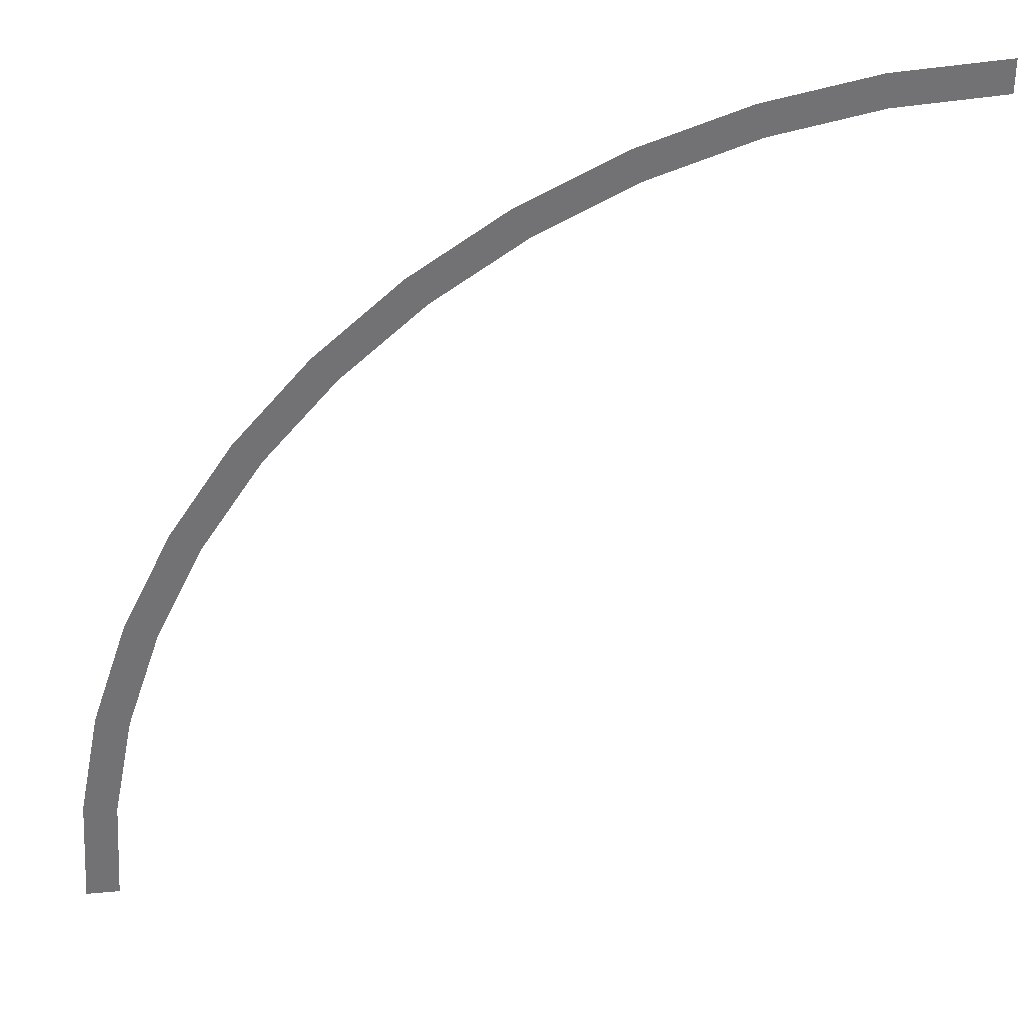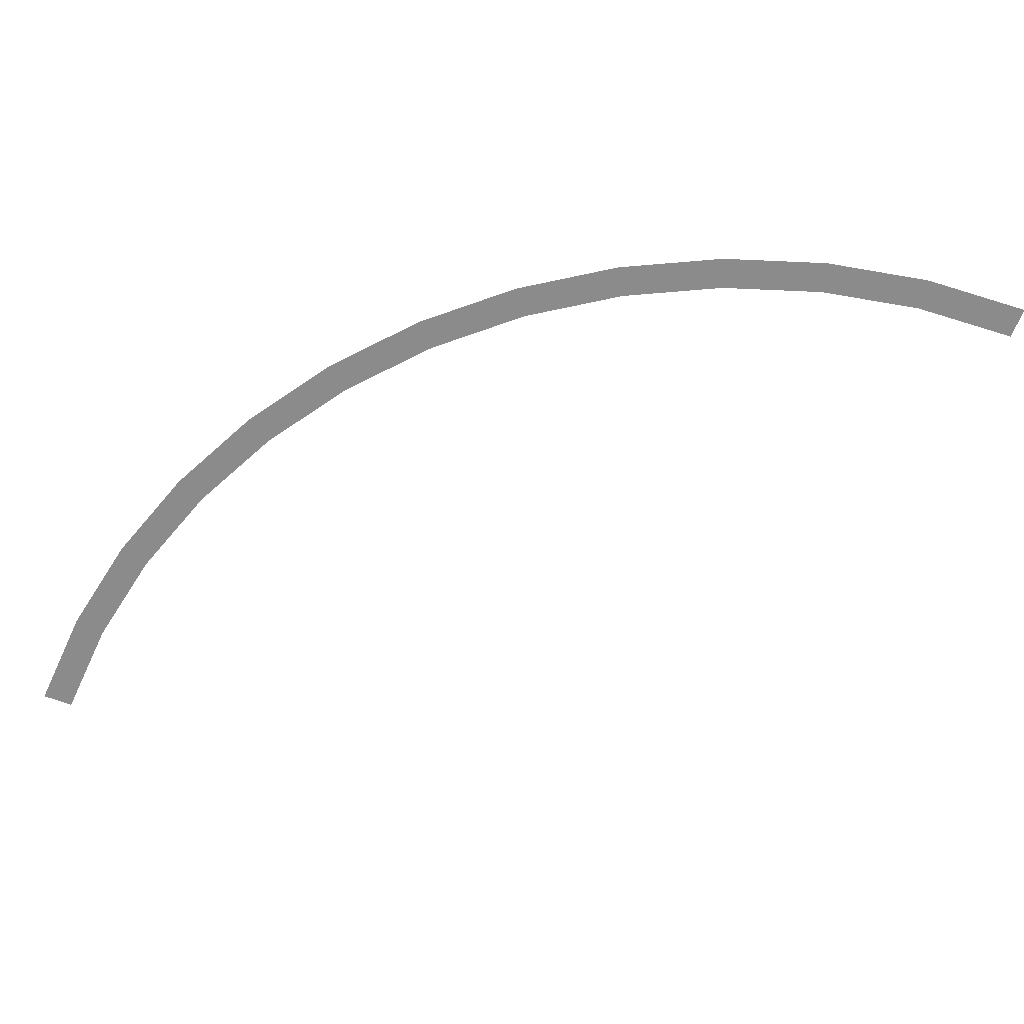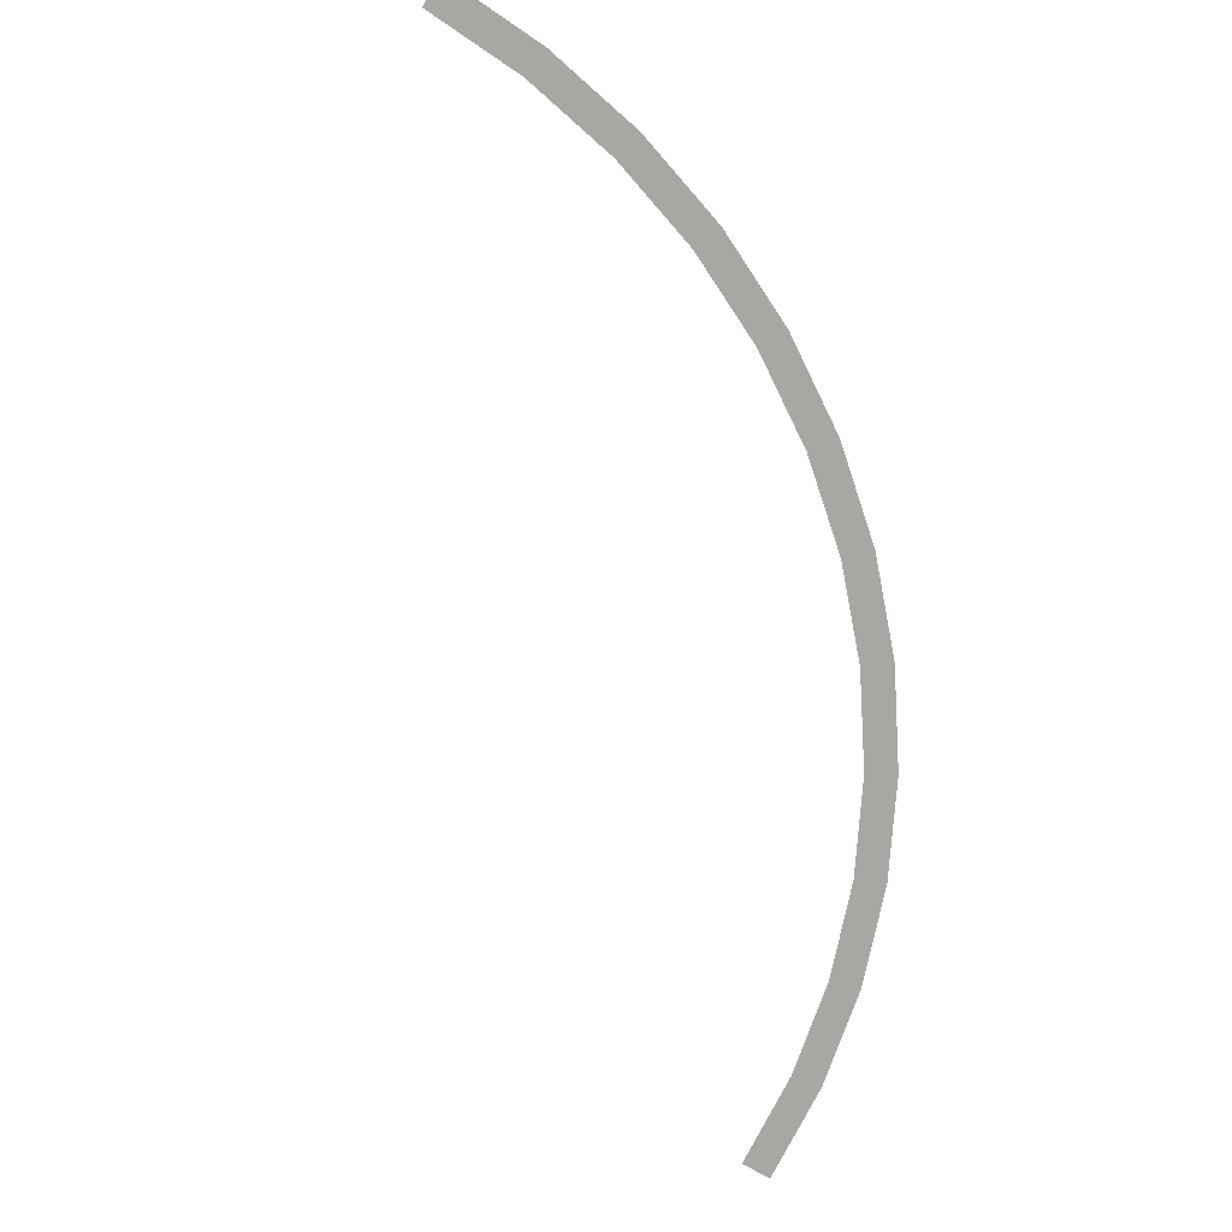
<metadata>
{"format":"obj","ext":"obj","renderer":"f3d","projection":"perspective","resolution":1024,"background":"white","views":[{"elev":34.8,"azim":173.0,"up":"+Z"},{"elev":-63.8,"azim":68.7,"up":"+Y"},{"elev":-74.8,"azim":-30.2,"up":"+Y"}]}
</metadata>
<code>
v 1.25 0 0
v 1.3 0 0
v 1.289 0 0.1696
v 1.239 0 0.1631
v 1.239 0 0.1631
v 1.289 0 0.1696
v 1.256 0 0.3364
v 1.207 0 0.3235
v 1.207 0 0.3235
v 1.256 0 0.3364
v 1.201 0 0.4975
v 1.155 0 0.4784
v 1.155 0 0.4784
v 1.201 0 0.4975
v 1.126 0 0.65
v 1.083 0 0.625
v 1.083 0 0.625
v 1.126 0 0.65
v 1.031 0 0.7914
v 0.9918 0 0.761
v 0.9918 0 0.761
v 1.031 0 0.7914
v 0.9192 0 0.9192
v 0.8839 0 0.8839
v 0.8839 0 0.8839
v 0.9192 0 0.9192
v 0.7914 0 1.031
v 0.761 0 0.9918
v 0.761 0 0.9918
v 0.7914 0 1.031
v 0.65 0 1.126
v 0.625 0 1.083
v 0.625 0 1.083
v 0.65 0 1.126
v 0.4975 0 1.201
v 0.4784 0 1.155
v 0.4784 0 1.155
v 0.4975 0 1.201
v 0.3364 0 1.256
v 0.3235 0 1.207
v 0.3235 0 1.207
v 0.3364 0 1.256
v 0.1696 0 1.289
v 0.1631 0 1.239
v 0.1631 0 1.239
v 0.1696 0 1.289
v 0 0 1.3
v 0 0 1.25
g mesh2155
f 1 2 3
f 3 4 1
f 5 6 7
f 7 8 5
f 9 10 11
f 11 12 9
f 13 14 15
f 15 16 13
f 17 18 19
f 19 20 17
f 21 22 23
f 23 24 21
f 25 26 27
f 27 28 25
f 29 30 31
f 31 32 29
f 33 34 35
f 35 36 33
f 37 38 39
f 39 40 37
f 41 42 43
f 43 44 41
f 45 46 47
f 47 48 45

</code>
